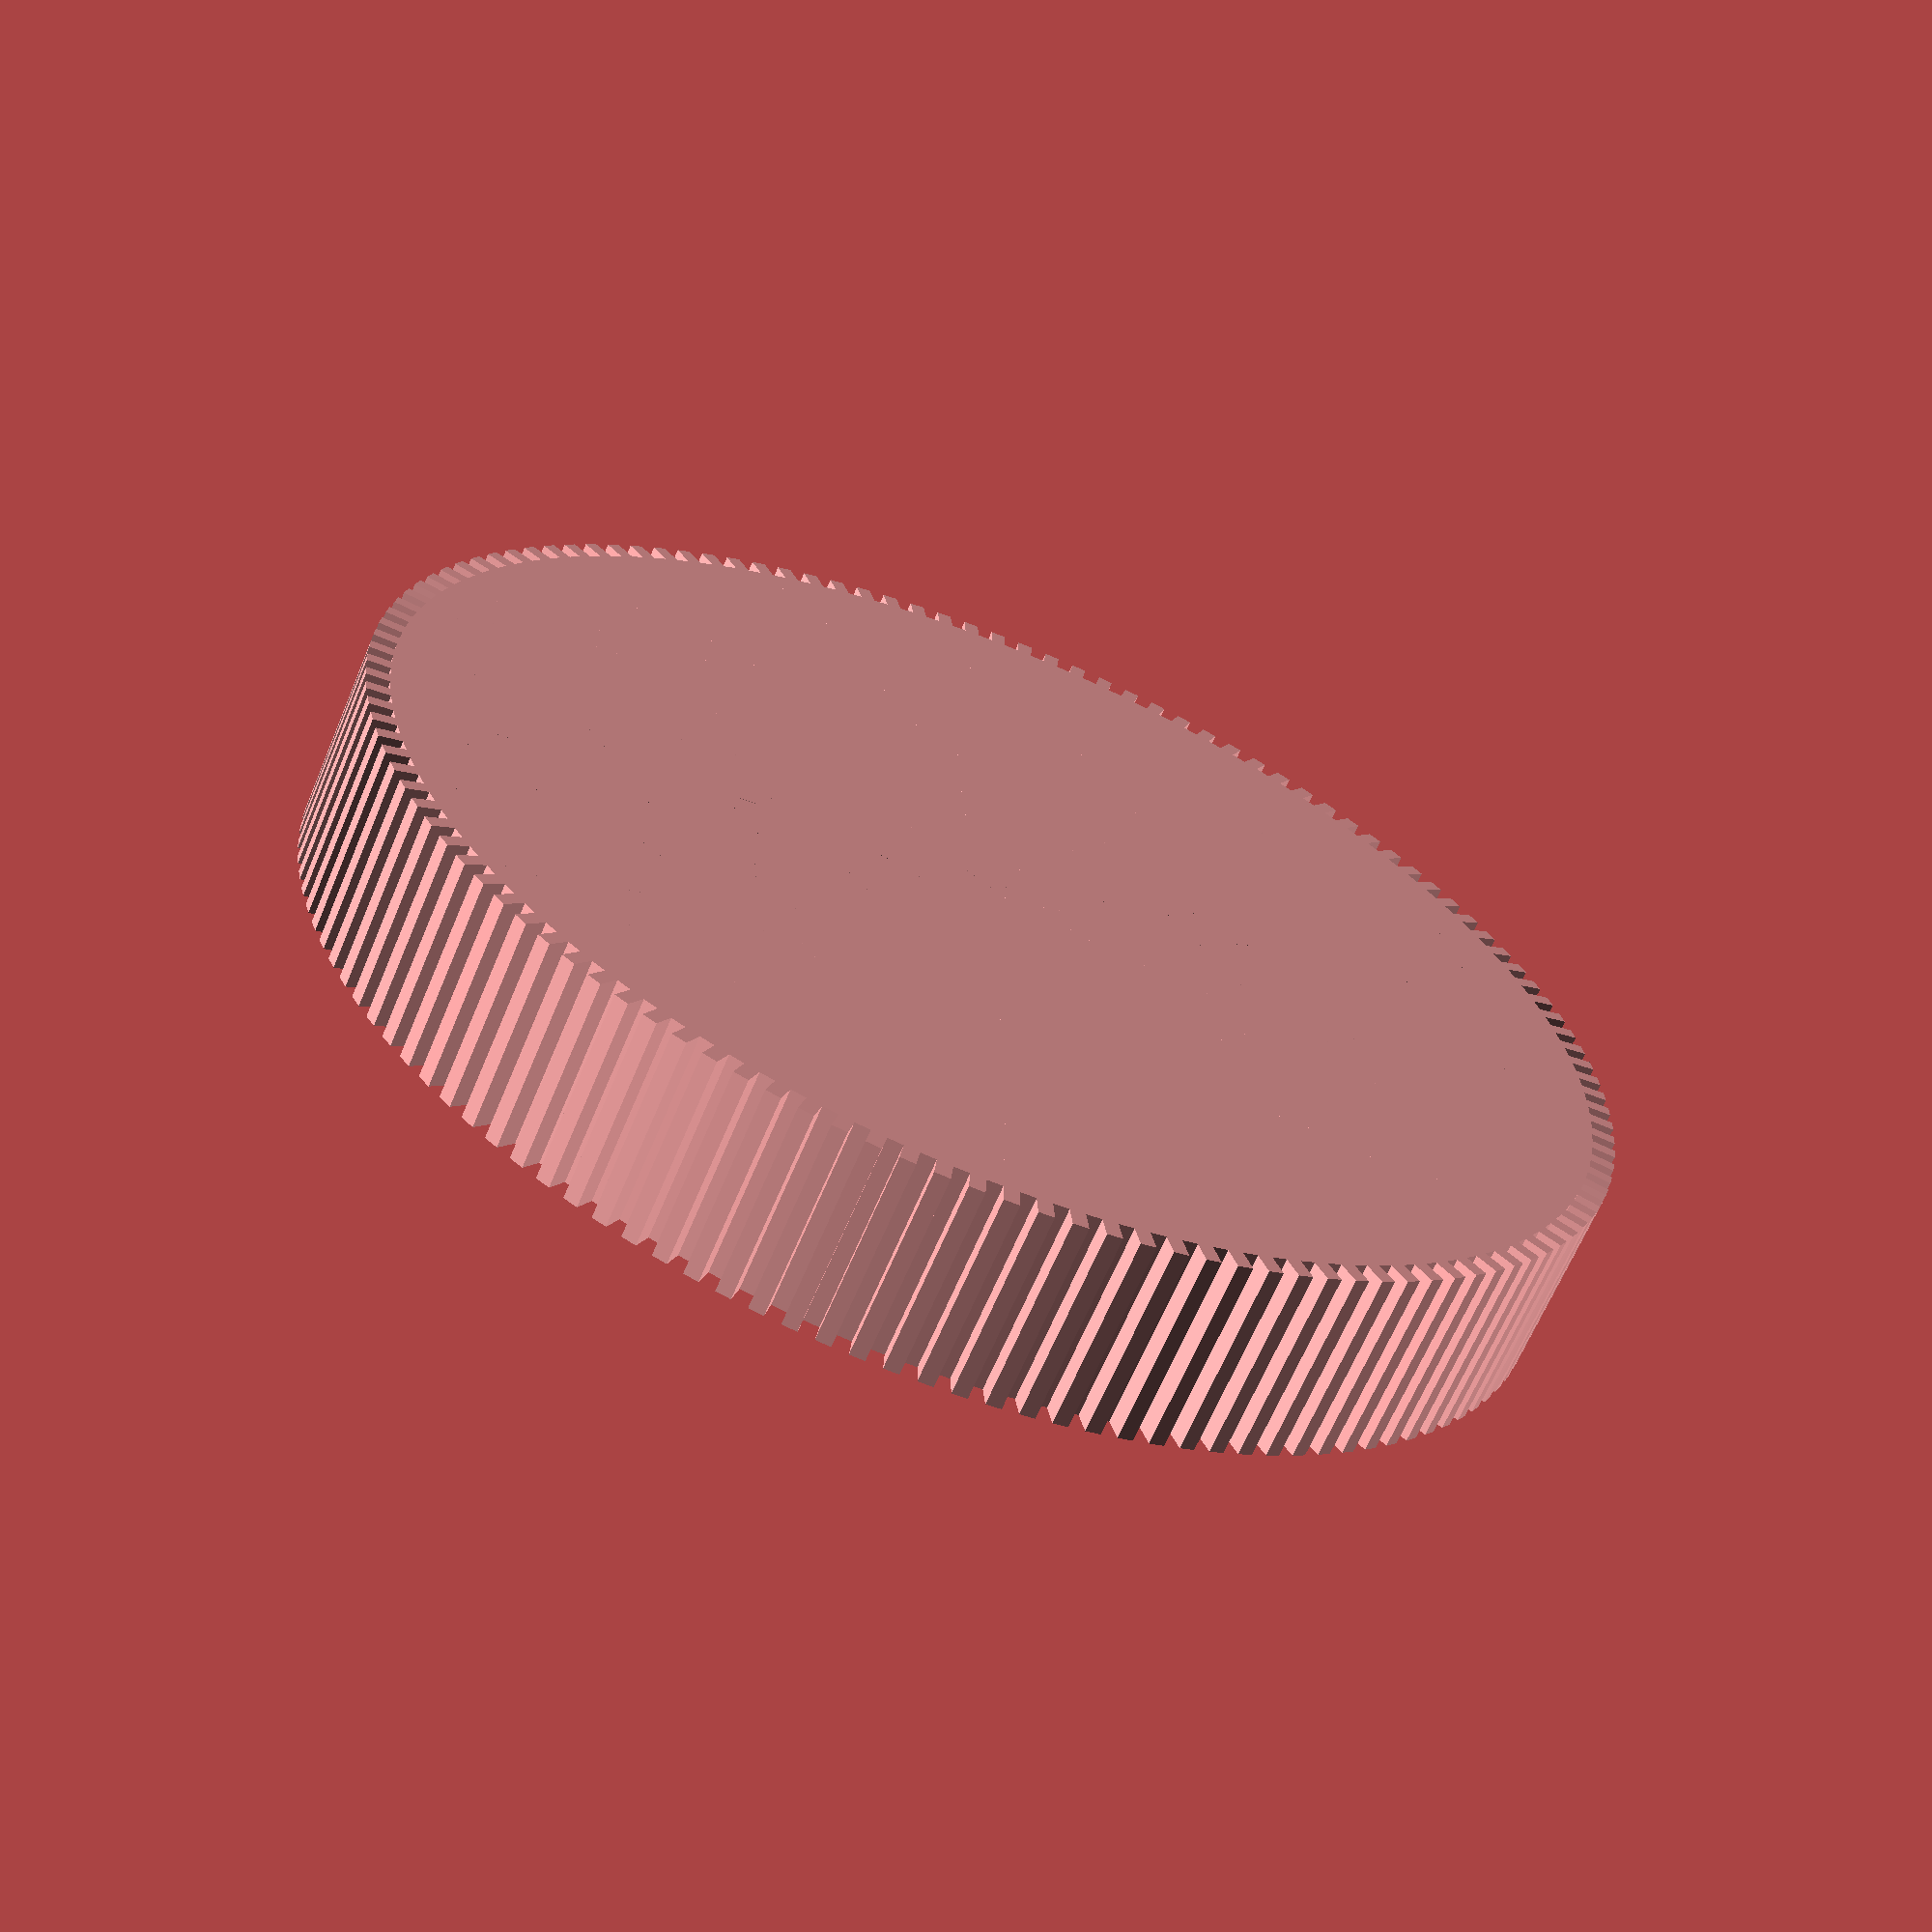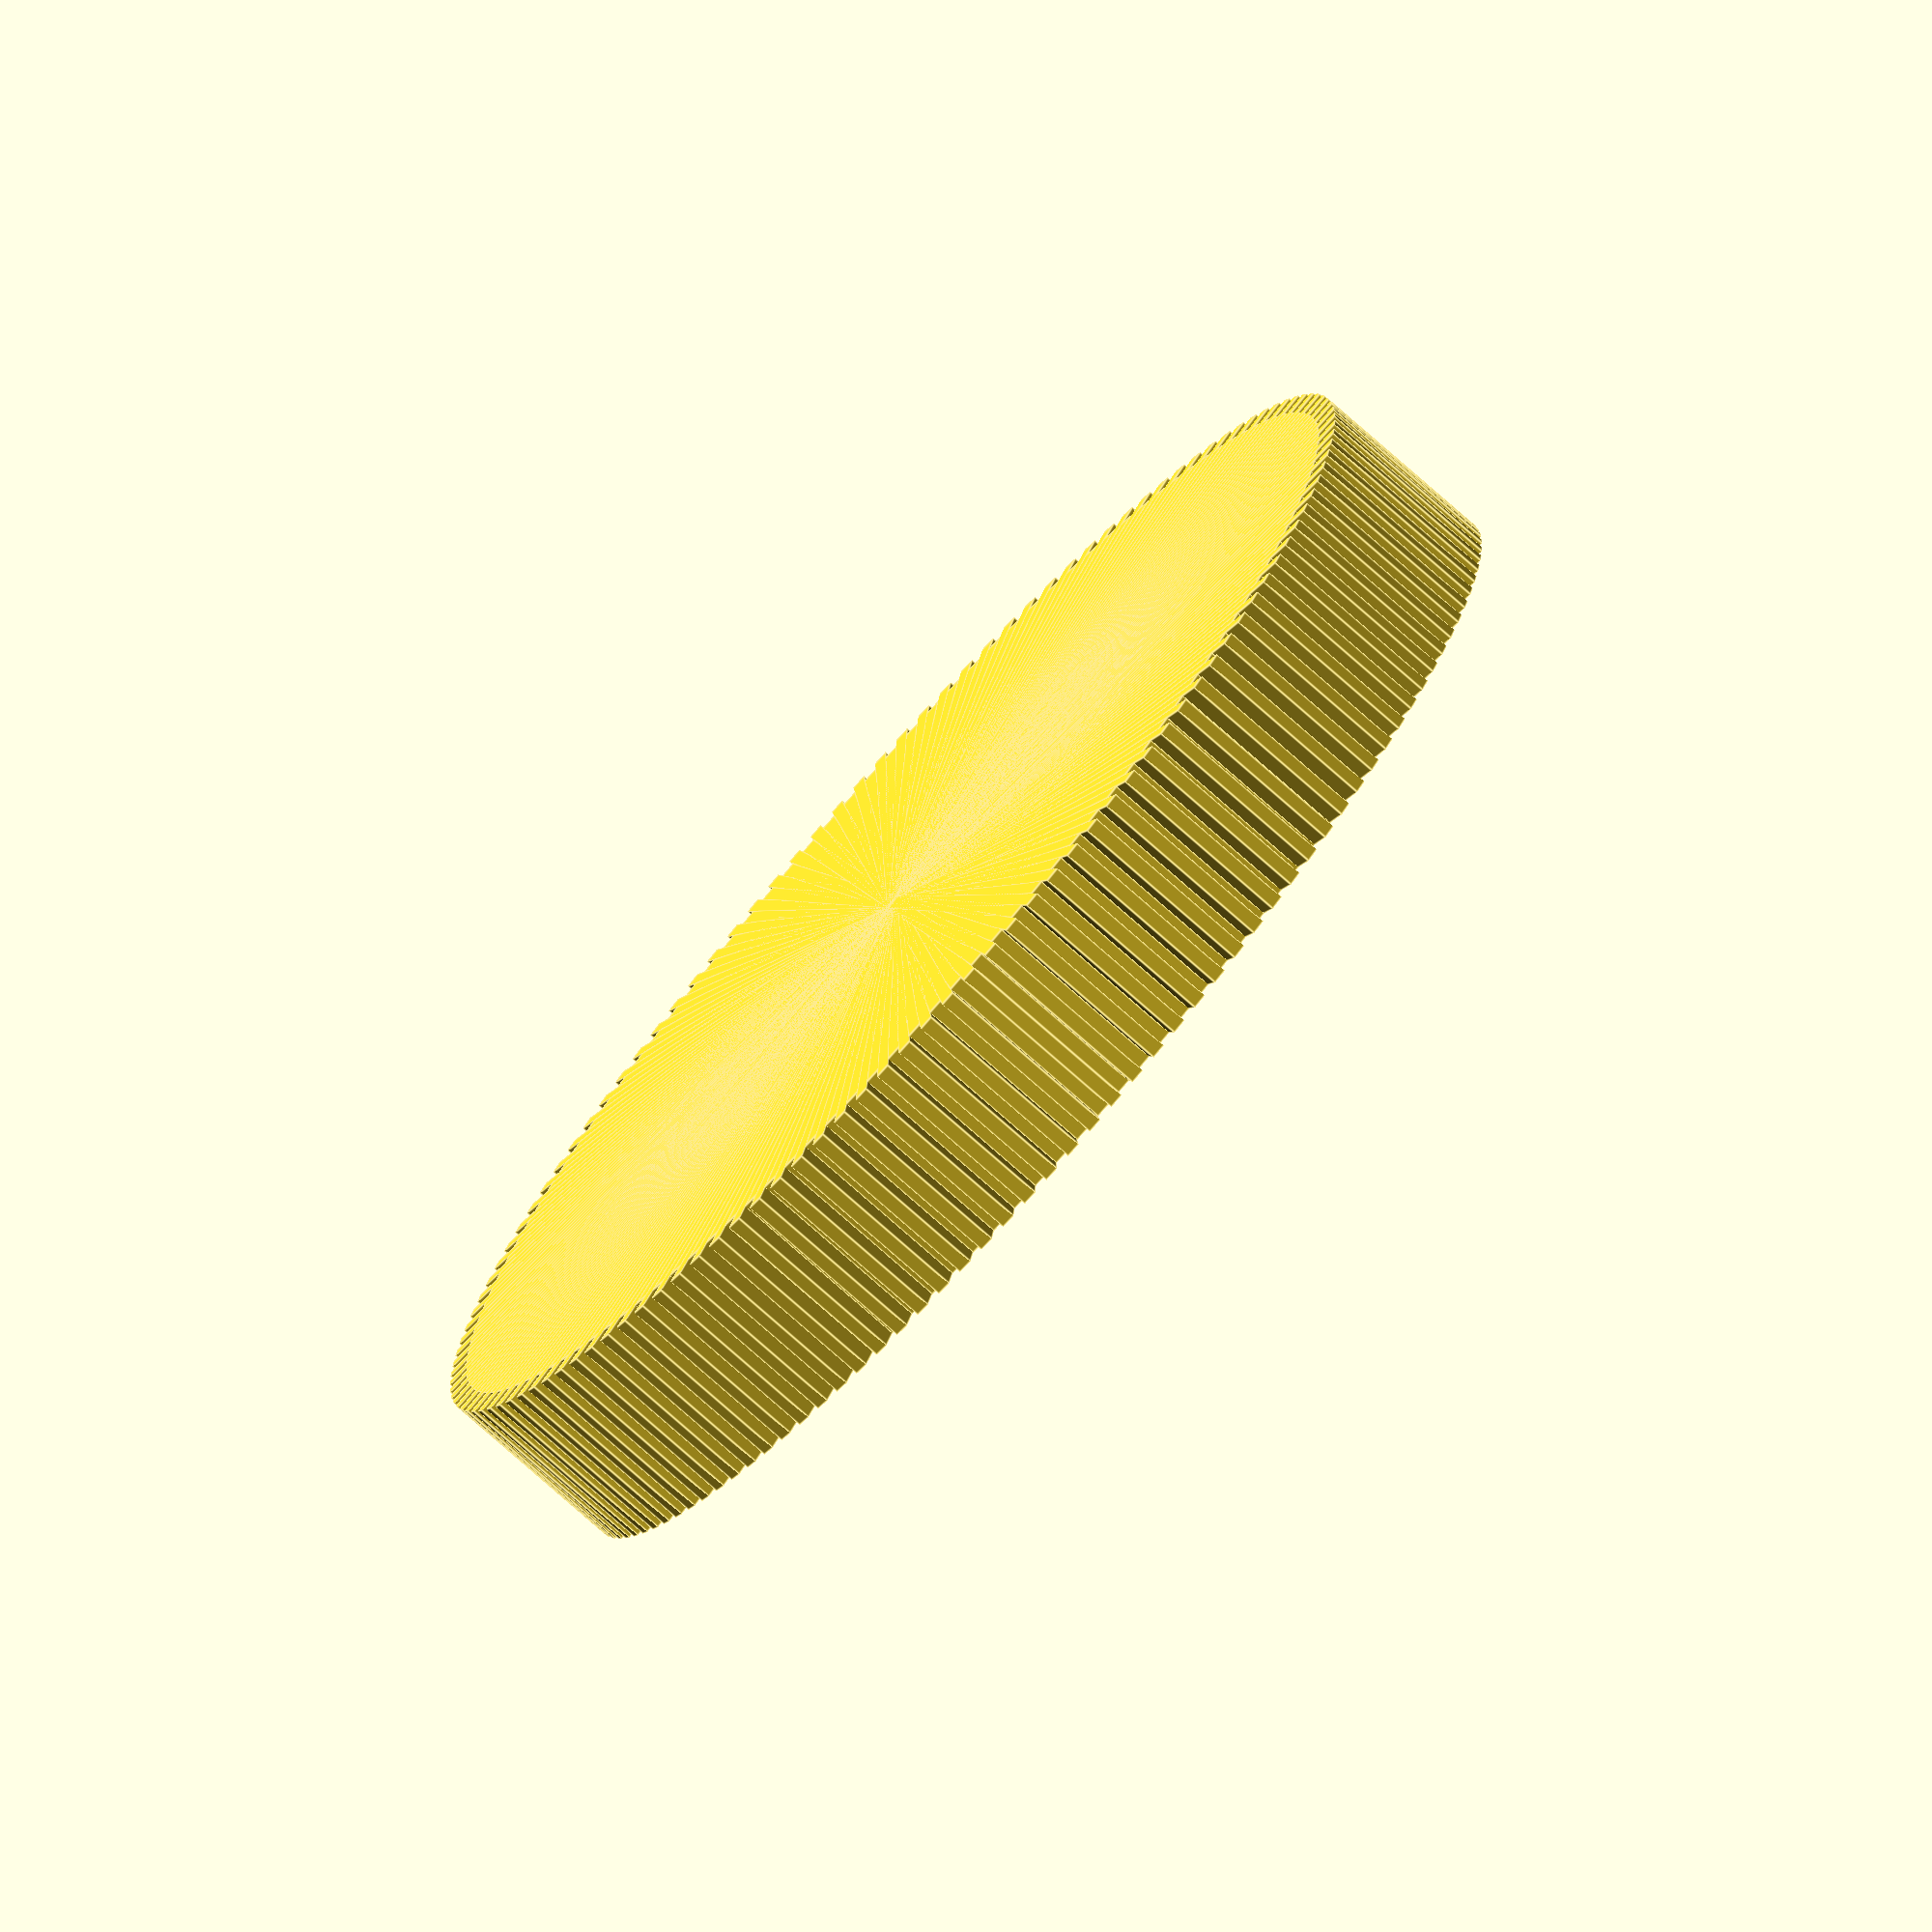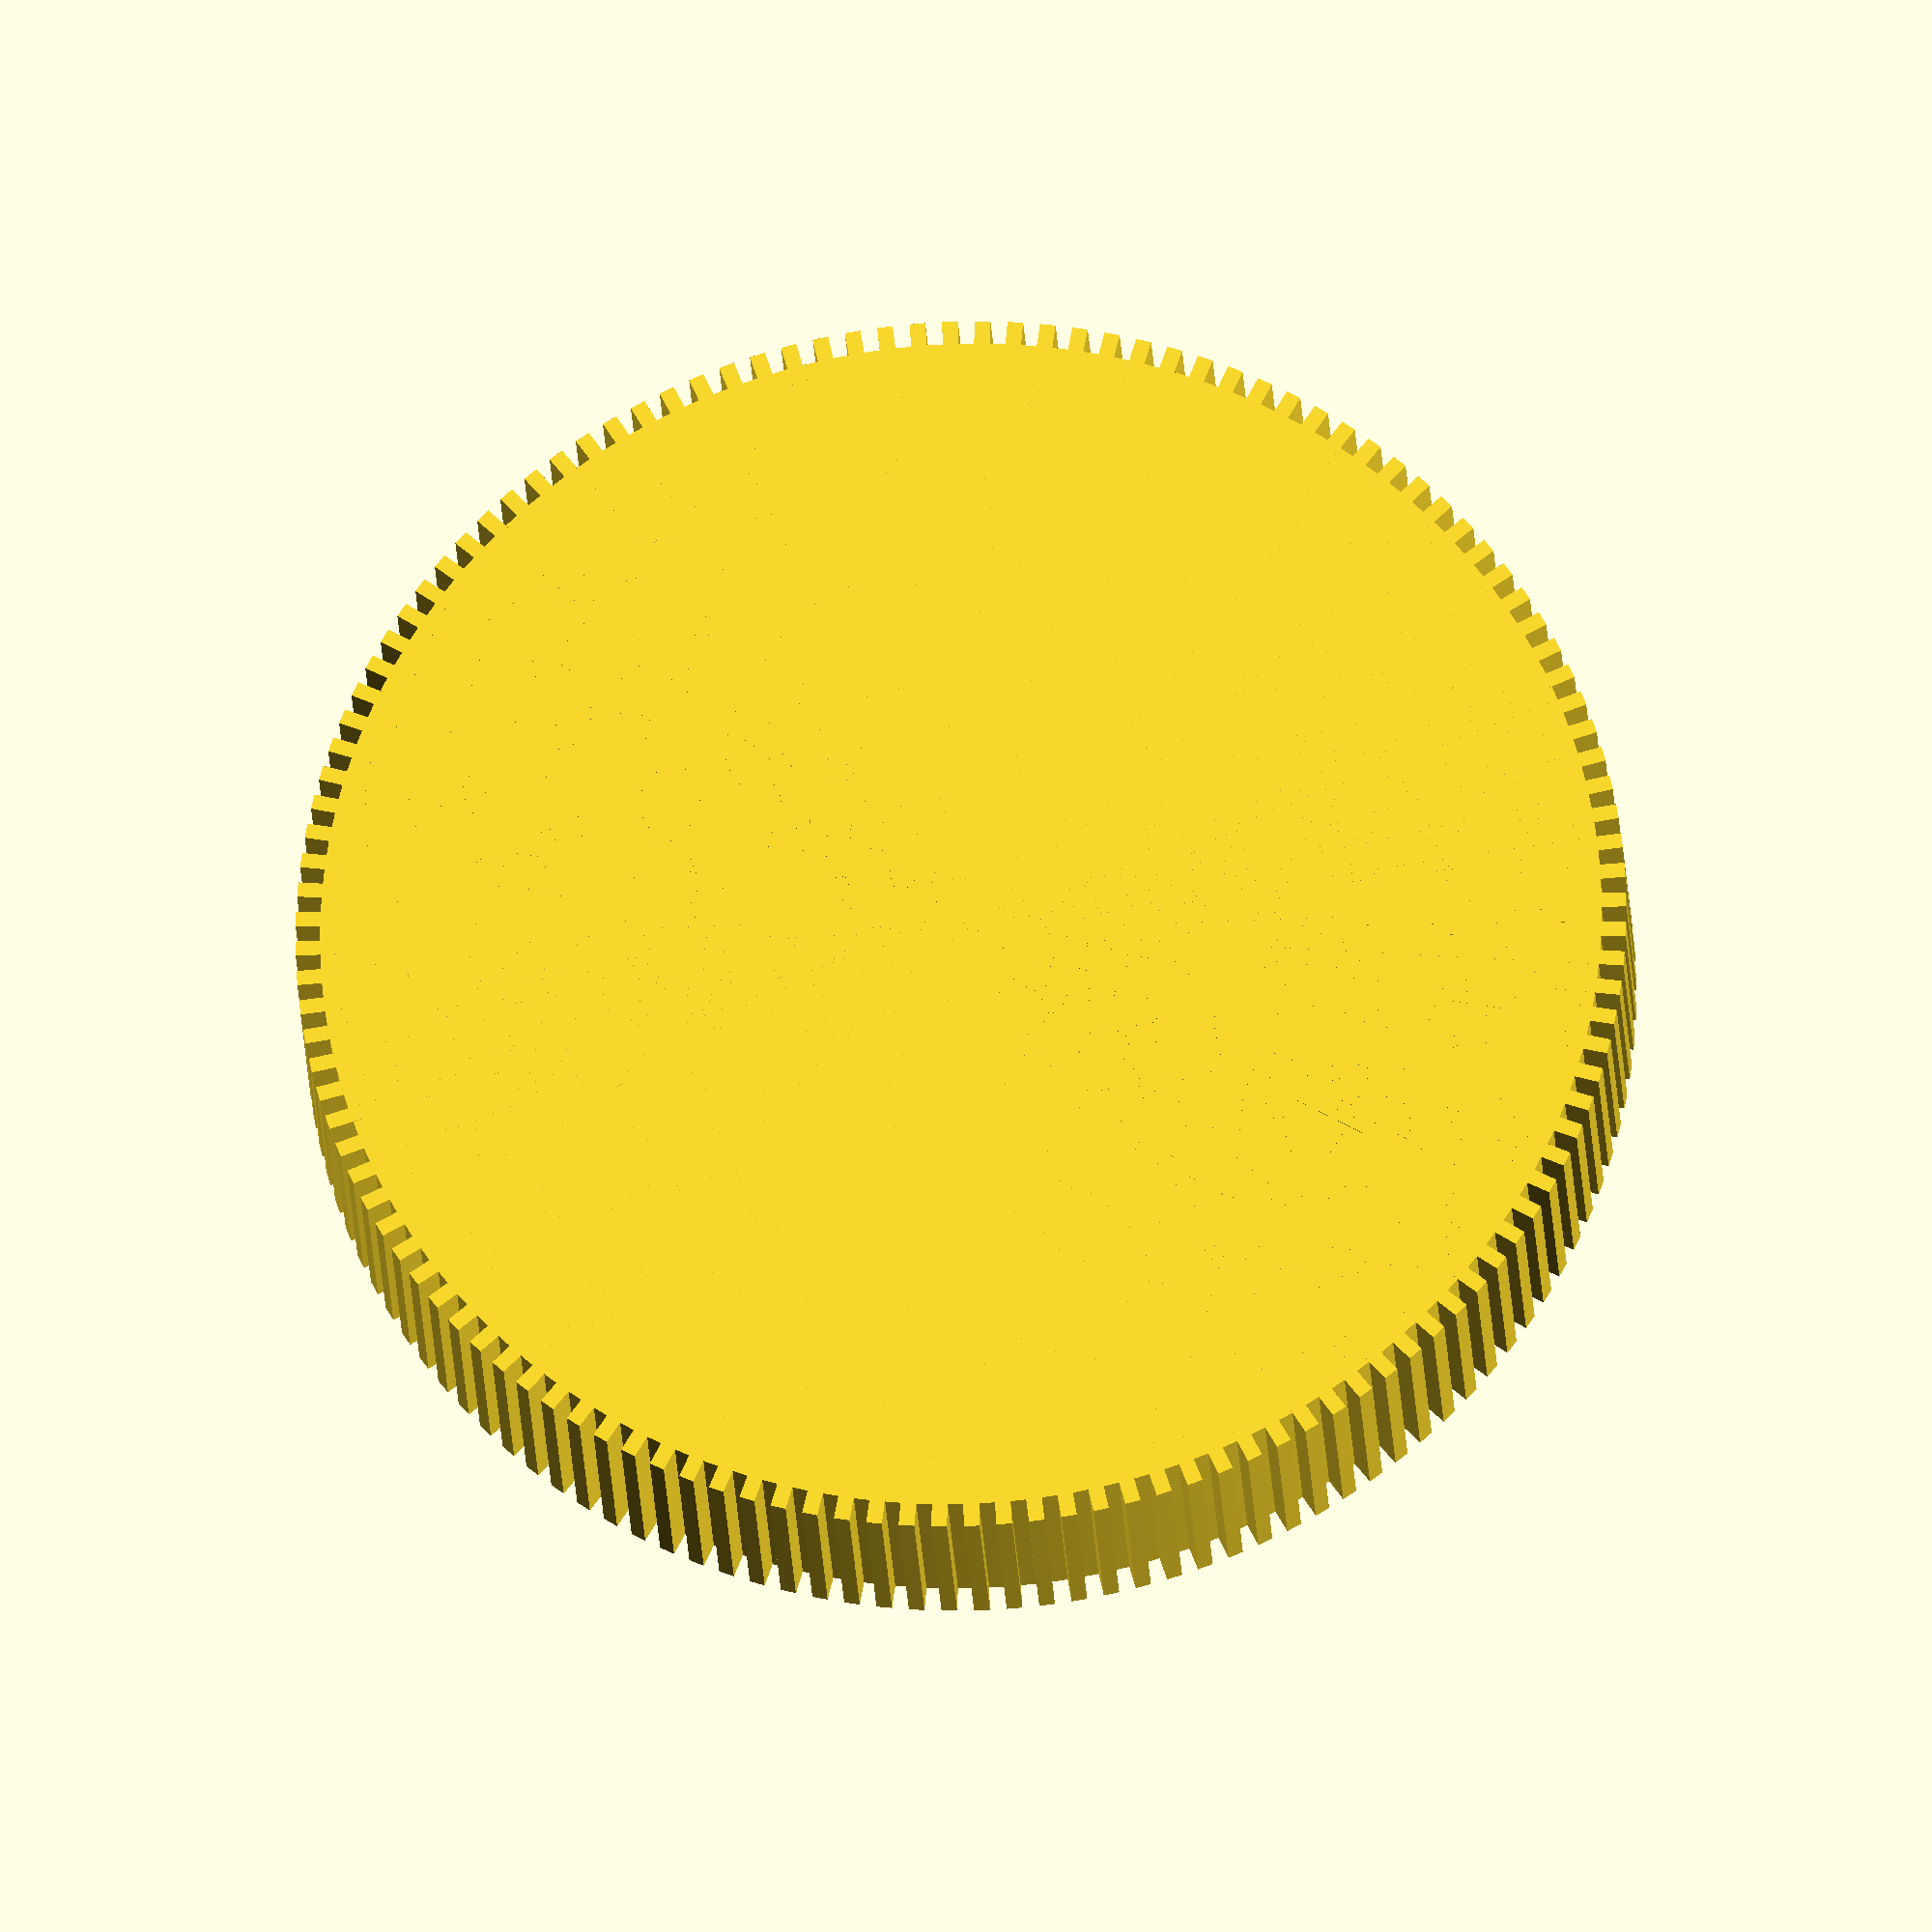
<openscad>
bd=54;
sd=52;
n=128;
h=8;
for (a=[0:360/n:360]) {
  rotate([0,0,a])translate([-sd*tan(90/n)/2,0,0])cube([sd*tan(90/n),sd/2,h]);
  rotate([0,0,a+180/n])translate([-sd*tan(90/n)/2,0,0])cube([sd*tan(90/n),bd/2,h]);
}
</openscad>
<views>
elev=64.5 azim=46.6 roll=157.4 proj=p view=solid
elev=256.3 azim=14.2 roll=311.6 proj=o view=edges
elev=205.3 azim=51.1 roll=177.0 proj=o view=solid
</views>
